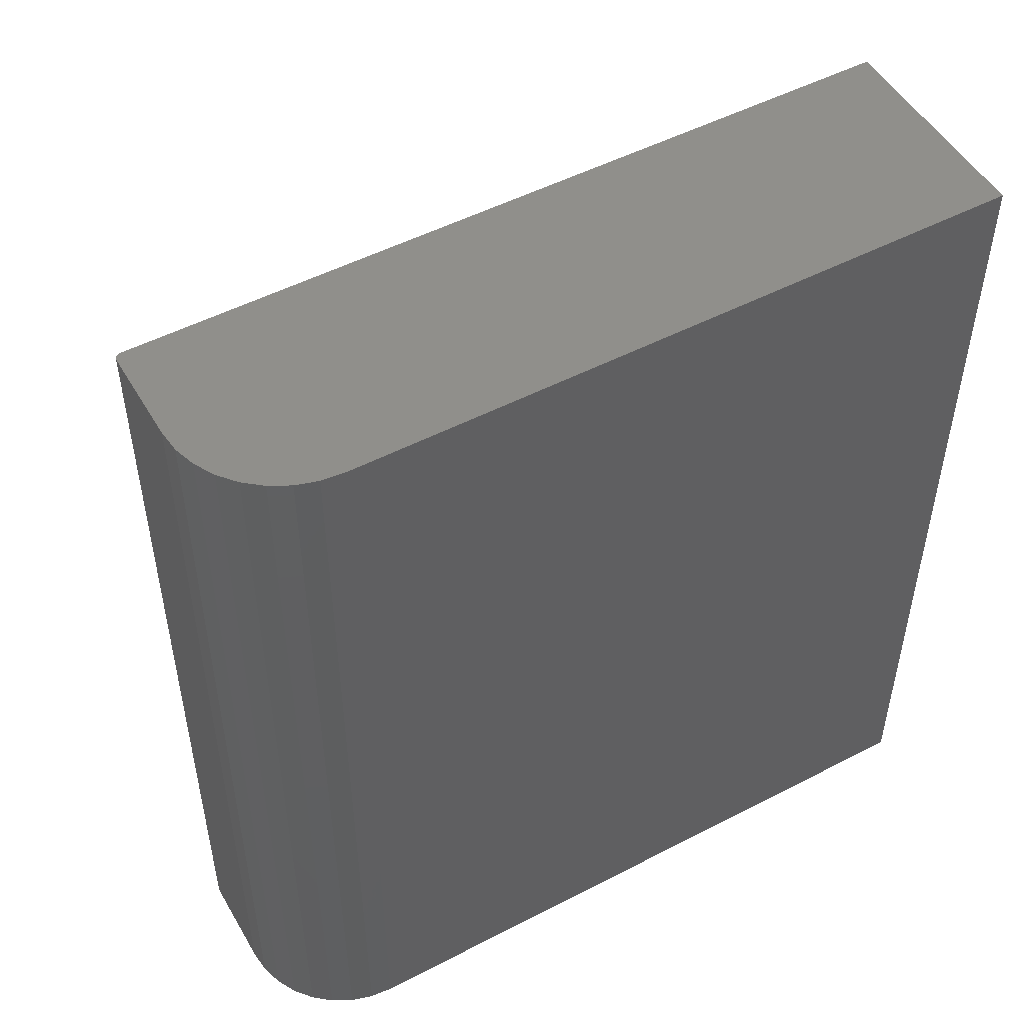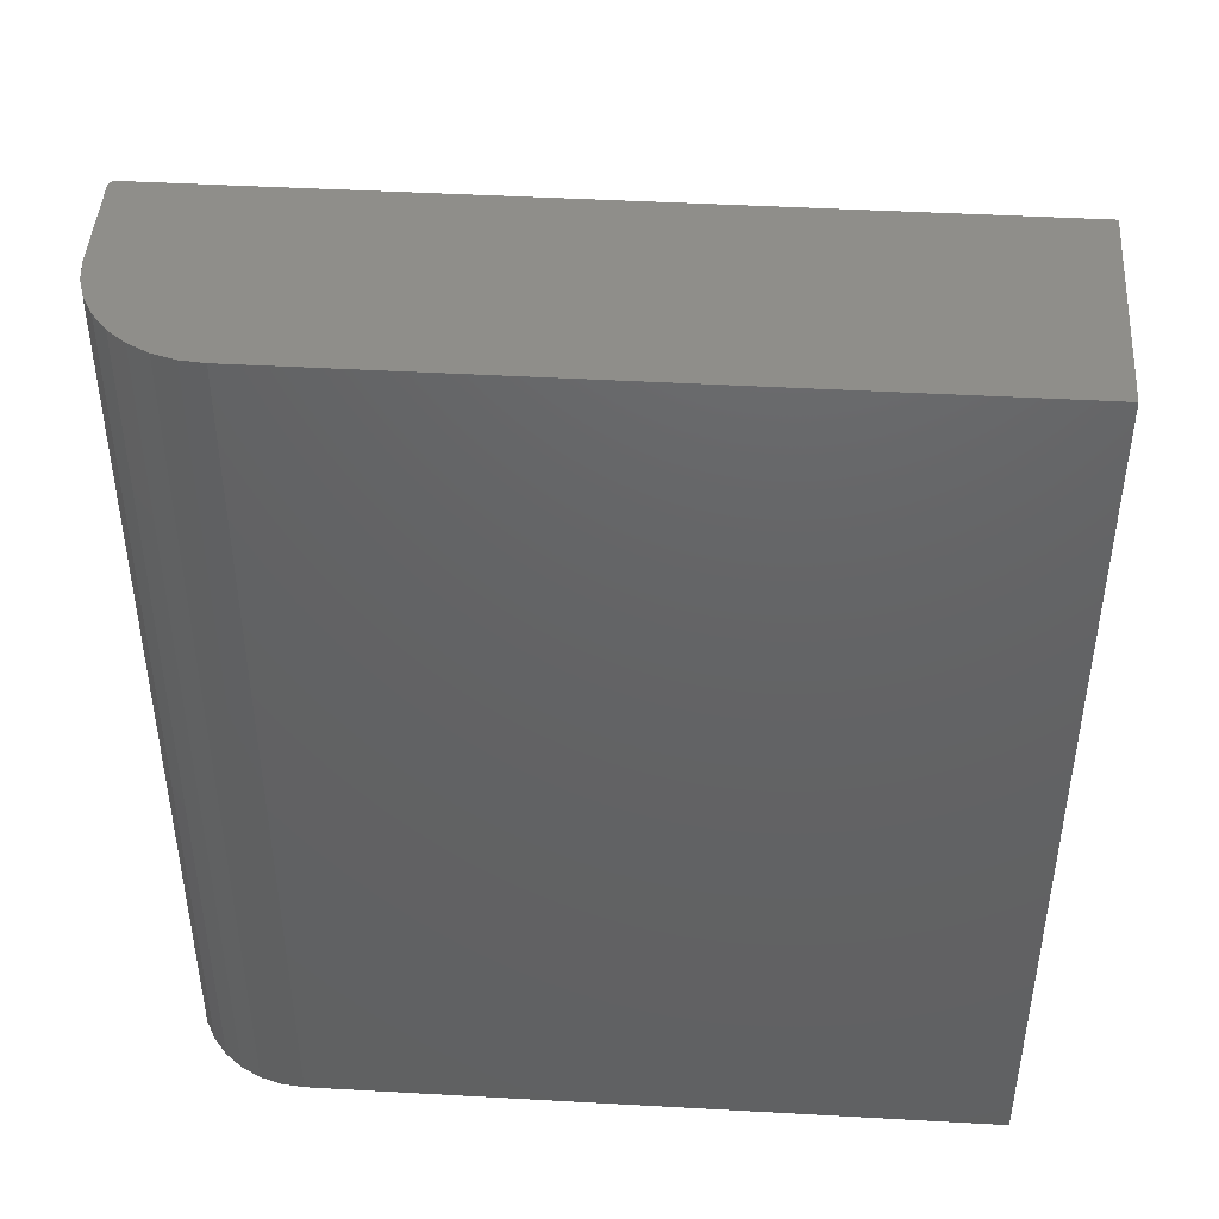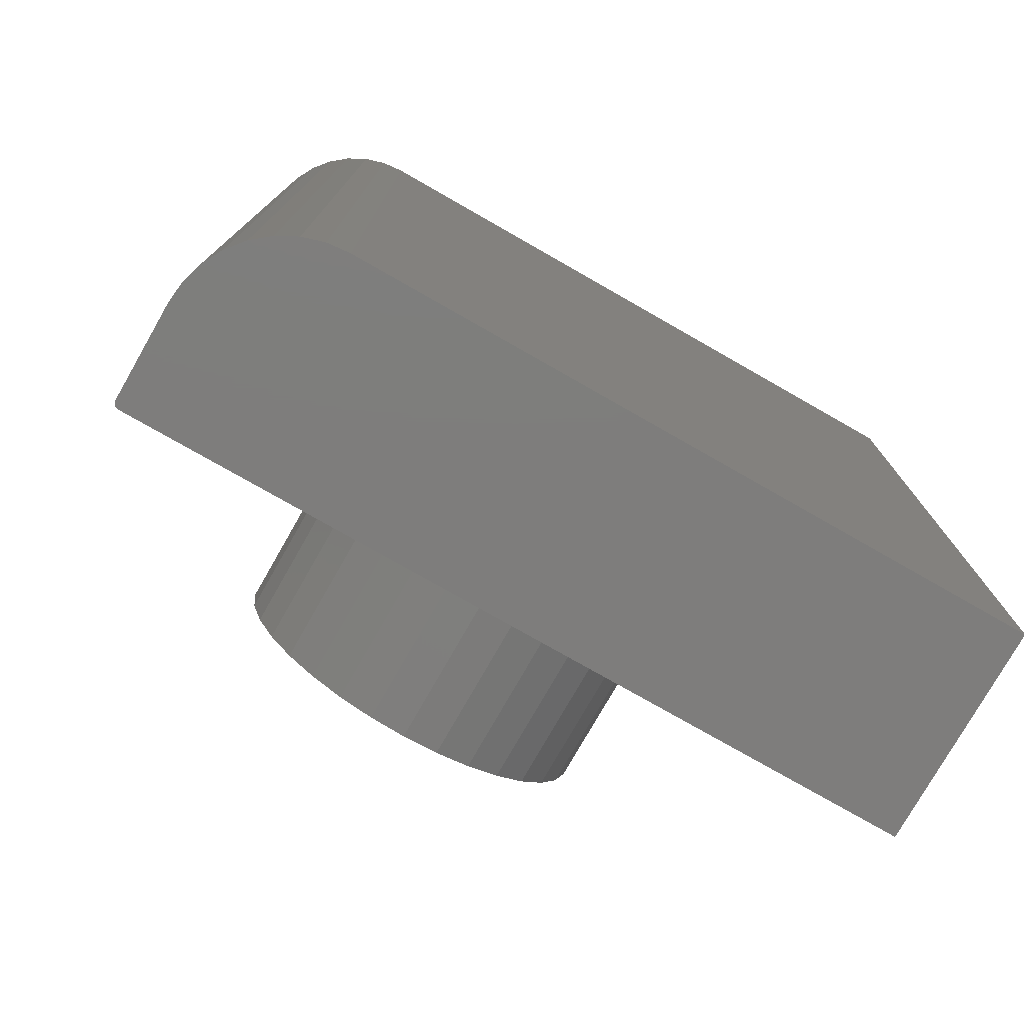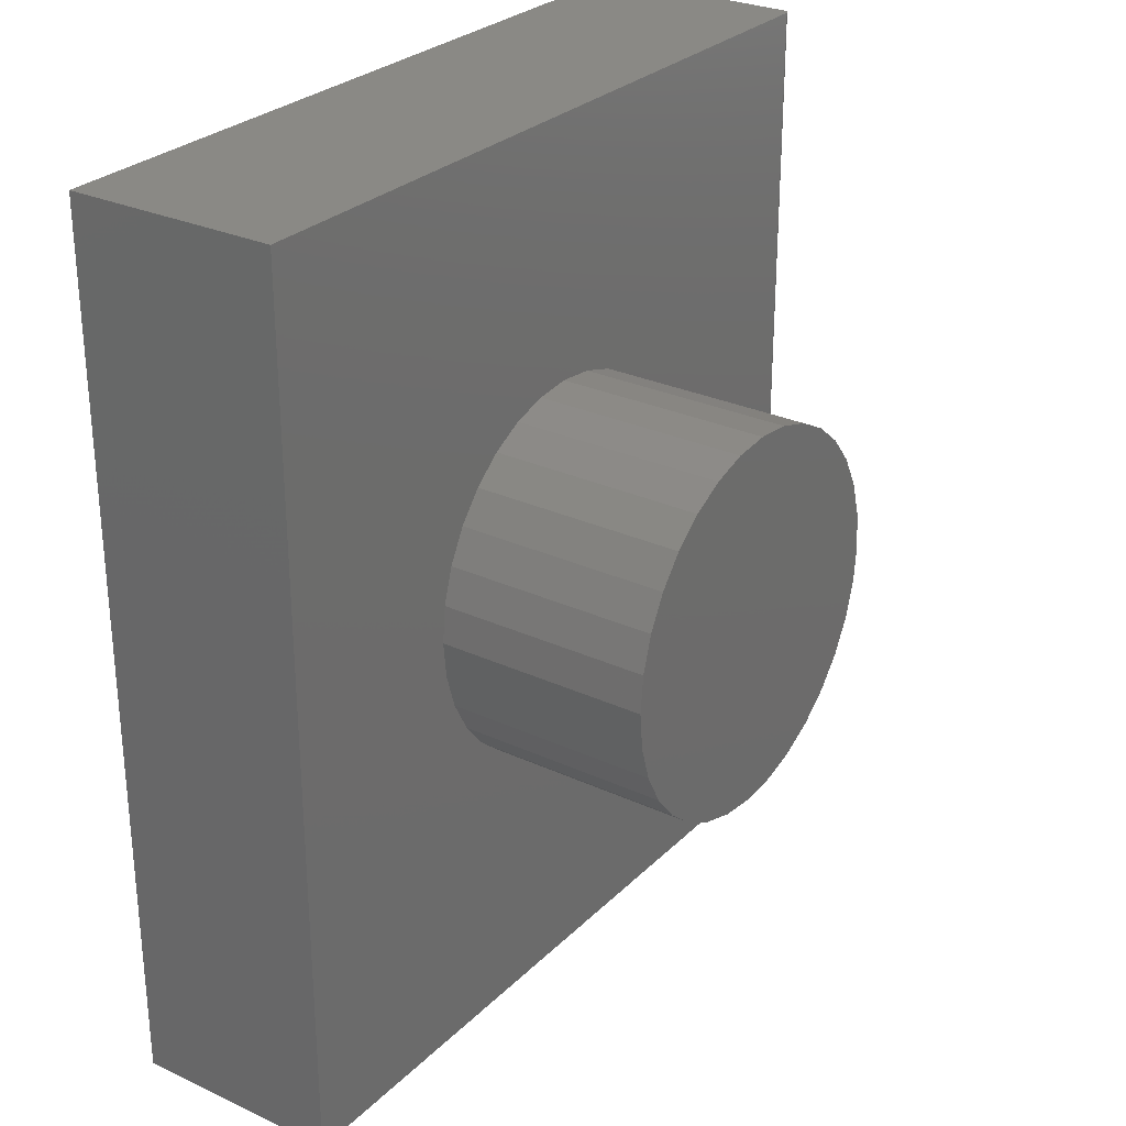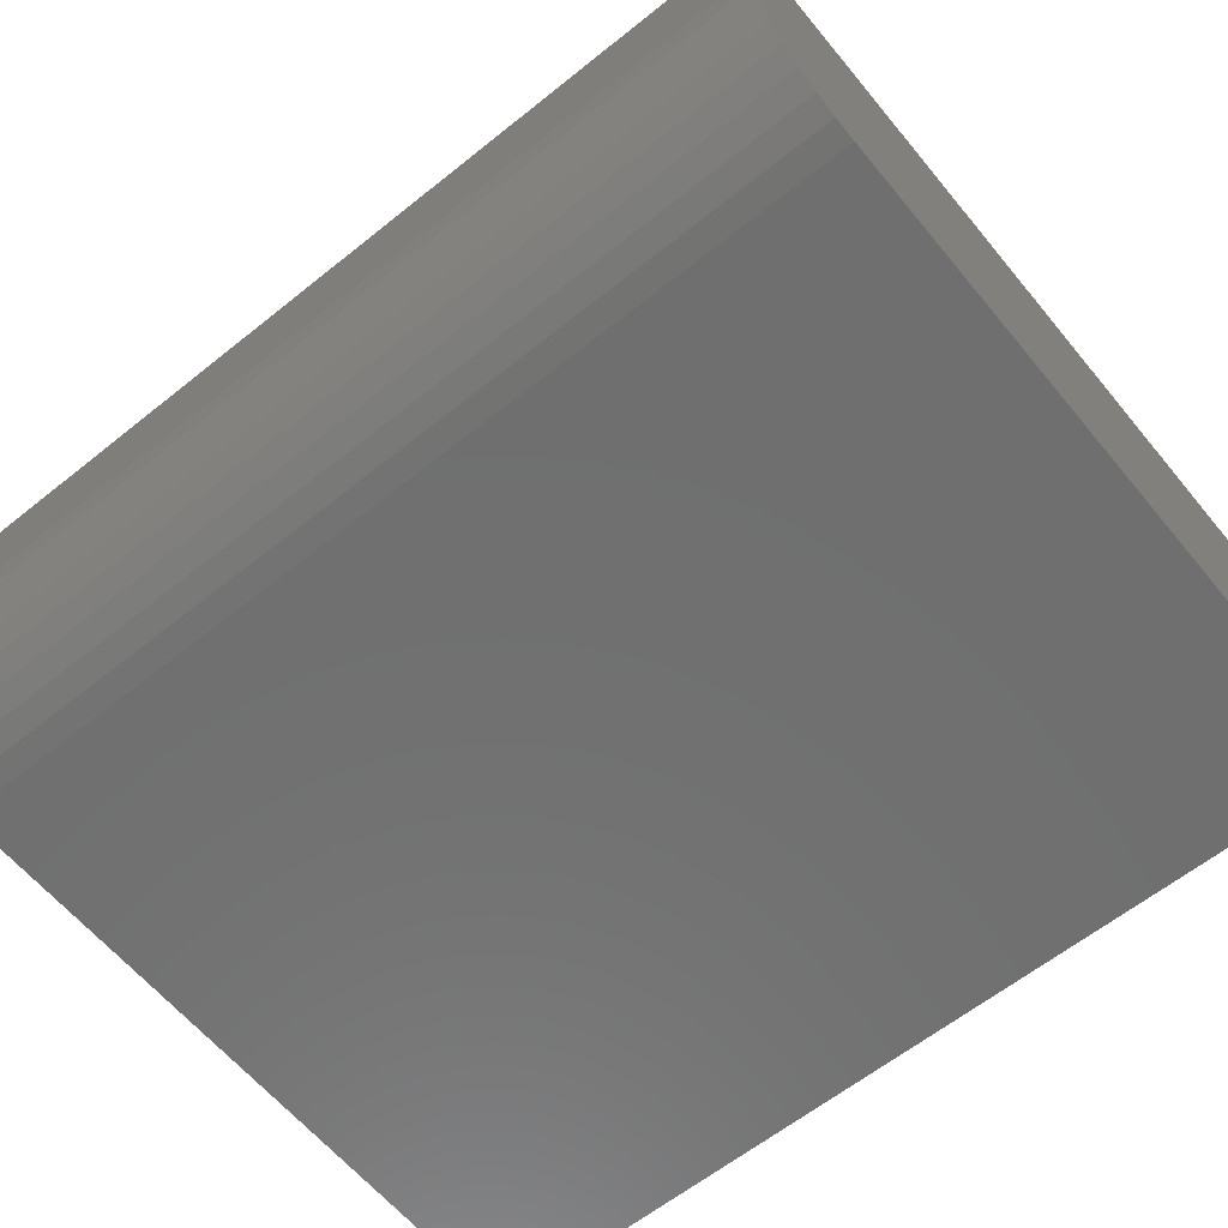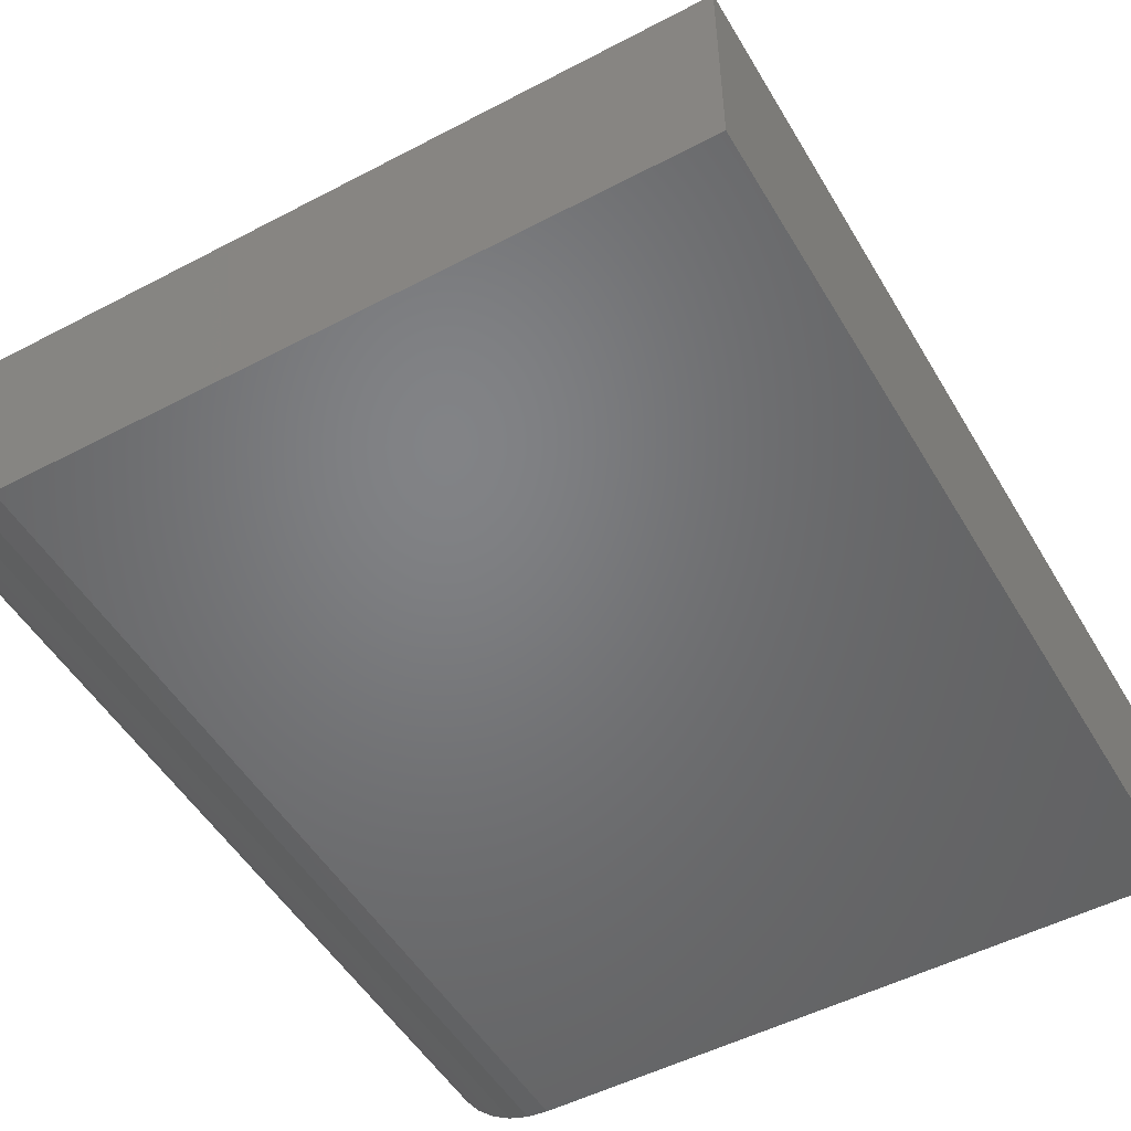
<metadata>
{"format":"stl","ext":"stl","renderer":"f3d","projection":"perspective","resolution":1024,"background":"white","views":[{"elev":50.8,"azim":150.5,"up":"+Y"},{"elev":45.0,"azim":-176.3,"up":"+Y"},{"elev":-77.2,"azim":150.3,"up":"+Y"},{"elev":28.1,"azim":-55.0,"up":"+Y"},{"elev":-61.4,"azim":129.3,"up":"+Z"},{"elev":-50.9,"azim":-150.2,"up":"+Z"}]}
</metadata>
<code>
# stl→obj: 104 verts, 204 faces
v -0.4844 0.5547 0.2656
v -0.4844 -0.5547 0.2656
v -0.2298 0.04621 0.2656
v -0.2163 0.09064 0.2656
v -0.1945 0.1316 0.2656
v -0.165 0.1675 0.2656
v -0.1291 0.1969 0.2656
v -0.08817 0.2188 0.2656
v -0.04374 0.2323 0.2656
v 0.002467 0.2368 0.2656
v 0.4771 0.5547 0.2656
v 0.4771 -0.5547 0.2656
v 0.002467 -0.2368 0.2656
v -0.04374 -0.2323 0.2656
v -0.08817 -0.2188 0.2656
v -0.1291 -0.1969 0.2656
v -0.165 -0.1675 0.2656
v -0.1945 -0.1316 0.2656
v -0.2163 -0.09064 0.2656
v -0.2298 -0.04621 0.2656
v -0.2344 2.9e-17 0.2656
v 0.2348 0.04621 0.2656
v 0.2393 0 0.2656
v 0.2348 -0.04621 0.2656
v 0.2213 -0.09064 0.2656
v 0.1994 -0.1316 0.2656
v 0.1699 -0.1675 0.2656
v 0.134 -0.1969 0.2656
v 0.0931 -0.2188 0.2656
v 0.04867 -0.2323 0.2656
v 0.04867 0.2323 0.2656
v 0.0931 0.2188 0.2656
v 0.134 0.1969 0.2656
v 0.1699 0.1675 0.2656
v 0.1994 0.1316 0.2656
v 0.2213 0.09064 0.2656
v 0.2393 0 0.5312
v 0.2348 -0.04621 0.5312
v 0.2213 -0.09064 0.5312
v 0.1994 -0.1316 0.5312
v 0.1699 -0.1675 0.5312
v 0.134 -0.1969 0.5312
v 0.0931 -0.2188 0.5312
v 0.04867 -0.2323 0.5312
v 0.002467 -0.2368 0.5312
v -0.04374 -0.2323 0.5312
v -0.08817 -0.2188 0.5312
v -0.1291 -0.1969 0.5312
v -0.165 -0.1675 0.5312
v -0.1945 -0.1316 0.5312
v -0.2163 -0.09064 0.5312
v -0.2298 -0.04621 0.5312
v -0.2344 2.9e-17 0.5312
v -0.2298 0.04621 0.5312
v -0.2163 0.09064 0.5312
v -0.1945 0.1316 0.5312
v -0.165 0.1675 0.5312
v -0.1291 0.1969 0.5312
v -0.08817 0.2188 0.5312
v -0.04374 0.2323 0.5312
v 0.002467 0.2368 0.5312
v 0.04867 0.2323 0.5312
v 0.0931 0.2188 0.5312
v 0.134 0.1969 0.5312
v 0.1699 0.1675 0.5312
v 0.1994 0.1316 0.5312
v 0.2213 0.09064 0.5312
v 0.2348 0.04621 0.5312
v 0.4786 0.5547 0.2655
v 0.4742 0.5547 0.08681
v 0.4612 0.5547 0.0625
v 0.4437 0.5547 0.04119
v 0.4224 0.5547 0.0237
v 0.3981 0.5547 0.0107
v 0.3717 0.5547 0.002702
v 0.3442 0.5547 0
v -0.4844 0.5547 0
v 0.48 0.5547 0.265
v 0.4814 0.5547 0.2643
v 0.4826 0.5547 0.2633
v 0.4822 0.5547 0.1132
v 0.4836 0.5547 0.2622
v 0.4843 0.5547 0.2608
v 0.4847 0.5547 0.2593
v 0.4849 0.5547 0.2578
v 0.4849 0.5547 0.1406
v 0.4849 -0.5547 0.2578
v 0.4849 -0.5547 0.1406
v 0.4822 -0.5547 0.1132
v 0.4826 -0.5547 0.2633
v 0.4814 -0.5547 0.2643
v 0.48 -0.5547 0.265
v 0.4786 -0.5547 0.2655
v 0.4742 -0.5547 0.08681
v 0.4836 -0.5547 0.2622
v 0.4847 -0.5547 0.2593
v 0.4843 -0.5547 0.2608
v -0.4844 -0.5547 0
v 0.3442 -0.5547 0
v 0.3717 -0.5547 0.002702
v 0.3981 -0.5547 0.0107
v 0.4224 -0.5547 0.0237
v 0.4437 -0.5547 0.04119
v 0.4612 -0.5547 0.0625
f 1 2 3
f 1 3 4
f 1 4 5
f 1 5 6
f 1 6 7
f 1 7 8
f 1 8 9
f 1 9 10
f 1 10 11
f 2 12 13
f 2 13 14
f 2 14 15
f 2 15 16
f 2 16 17
f 2 17 18
f 2 18 19
f 2 19 20
f 2 20 21
f 2 21 3
f 12 22 23
f 12 23 24
f 12 24 25
f 12 25 26
f 12 26 27
f 12 27 28
f 12 28 29
f 12 29 30
f 12 30 13
f 11 10 31
f 11 31 32
f 11 32 33
f 11 33 34
f 11 34 35
f 11 35 36
f 11 36 22
f 11 22 12
f 23 37 24
f 24 37 38
f 24 38 25
f 25 38 39
f 25 39 26
f 26 39 40
f 26 40 27
f 27 40 41
f 27 41 28
f 28 41 42
f 28 42 29
f 29 42 43
f 29 43 30
f 30 43 44
f 30 44 13
f 13 44 45
f 13 45 14
f 14 45 46
f 14 46 15
f 15 46 47
f 15 47 16
f 16 47 48
f 16 48 17
f 17 48 49
f 17 49 18
f 18 49 50
f 18 50 19
f 19 50 51
f 19 51 20
f 20 51 52
f 20 52 21
f 21 52 53
f 21 53 3
f 3 53 54
f 3 54 4
f 4 54 55
f 4 55 5
f 5 55 56
f 5 56 6
f 6 56 57
f 6 57 7
f 7 57 58
f 7 58 8
f 8 58 59
f 8 59 9
f 9 59 60
f 9 60 10
f 10 60 61
f 10 61 31
f 31 61 62
f 31 62 32
f 32 62 63
f 32 63 33
f 33 63 64
f 33 64 34
f 34 64 65
f 34 65 35
f 35 65 66
f 35 66 36
f 36 66 67
f 36 67 22
f 22 67 68
f 22 68 23
f 23 68 37
f 60 62 61
f 62 60 59
f 62 59 63
f 43 46 44
f 44 46 45
f 63 59 64
f 64 59 58
f 64 58 65
f 65 58 57
f 65 57 66
f 66 57 56
f 66 56 67
f 67 56 55
f 67 55 68
f 68 55 54
f 68 54 37
f 37 54 53
f 37 53 38
f 38 53 52
f 38 52 39
f 39 52 51
f 39 51 40
f 40 51 50
f 40 50 41
f 41 50 49
f 41 49 42
f 42 49 48
f 42 48 43
f 43 48 47
f 43 47 46
f 11 69 70
f 11 70 71
f 11 71 72
f 11 72 73
f 11 73 74
f 11 74 75
f 11 75 76
f 11 76 77
f 11 77 1
f 70 69 78
f 70 78 79
f 70 79 80
f 70 80 81
f 81 80 82
f 81 82 83
f 81 83 84
f 81 84 85
f 81 85 86
f 87 88 85
f 85 88 86
f 89 88 90
f 89 90 91
f 89 91 92
f 89 92 93
f 89 93 12
f 89 12 94
f 95 90 88
f 95 88 87
f 95 87 96
f 95 96 97
f 12 2 98
f 12 98 99
f 12 99 100
f 12 100 101
f 12 101 102
f 12 102 103
f 12 103 104
f 12 104 94
f 87 85 96
f 96 85 84
f 96 84 97
f 97 84 83
f 97 83 95
f 95 83 82
f 95 82 90
f 90 82 80
f 90 80 91
f 91 80 79
f 91 79 92
f 92 79 78
f 92 78 93
f 93 78 69
f 93 69 12
f 12 69 11
f 98 77 99
f 99 77 76
f 99 76 100
f 100 76 75
f 100 75 101
f 101 75 74
f 101 74 102
f 102 74 73
f 102 73 103
f 103 73 72
f 103 72 104
f 104 72 71
f 104 71 94
f 94 71 70
f 94 70 89
f 89 70 81
f 89 81 88
f 88 81 86
f 1 77 2
f 2 77 98

</code>
